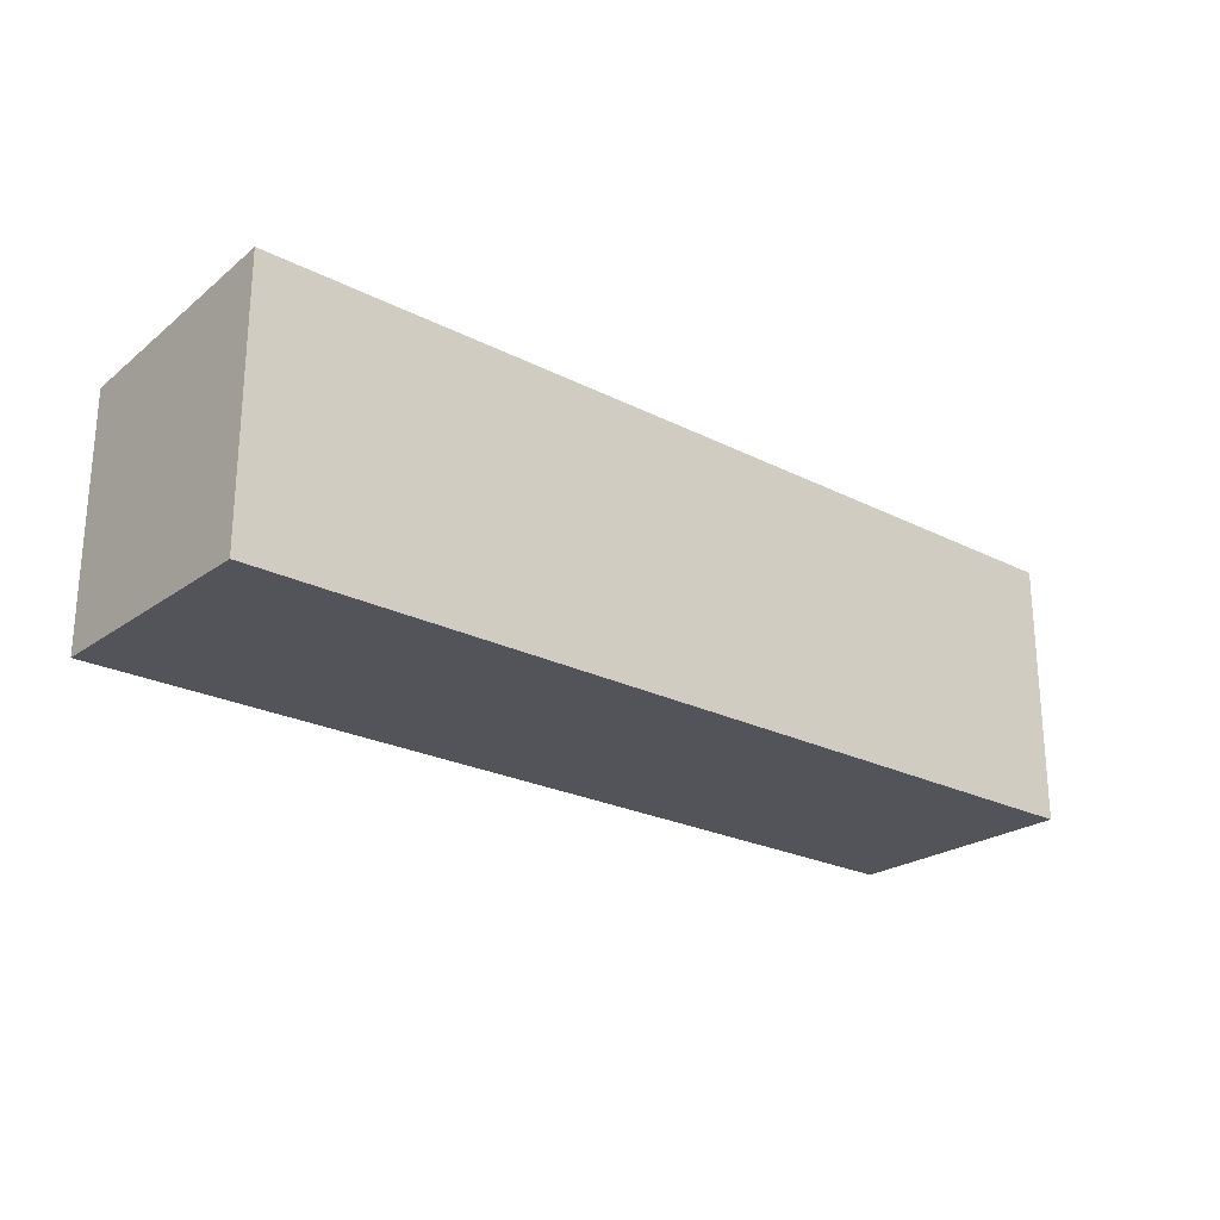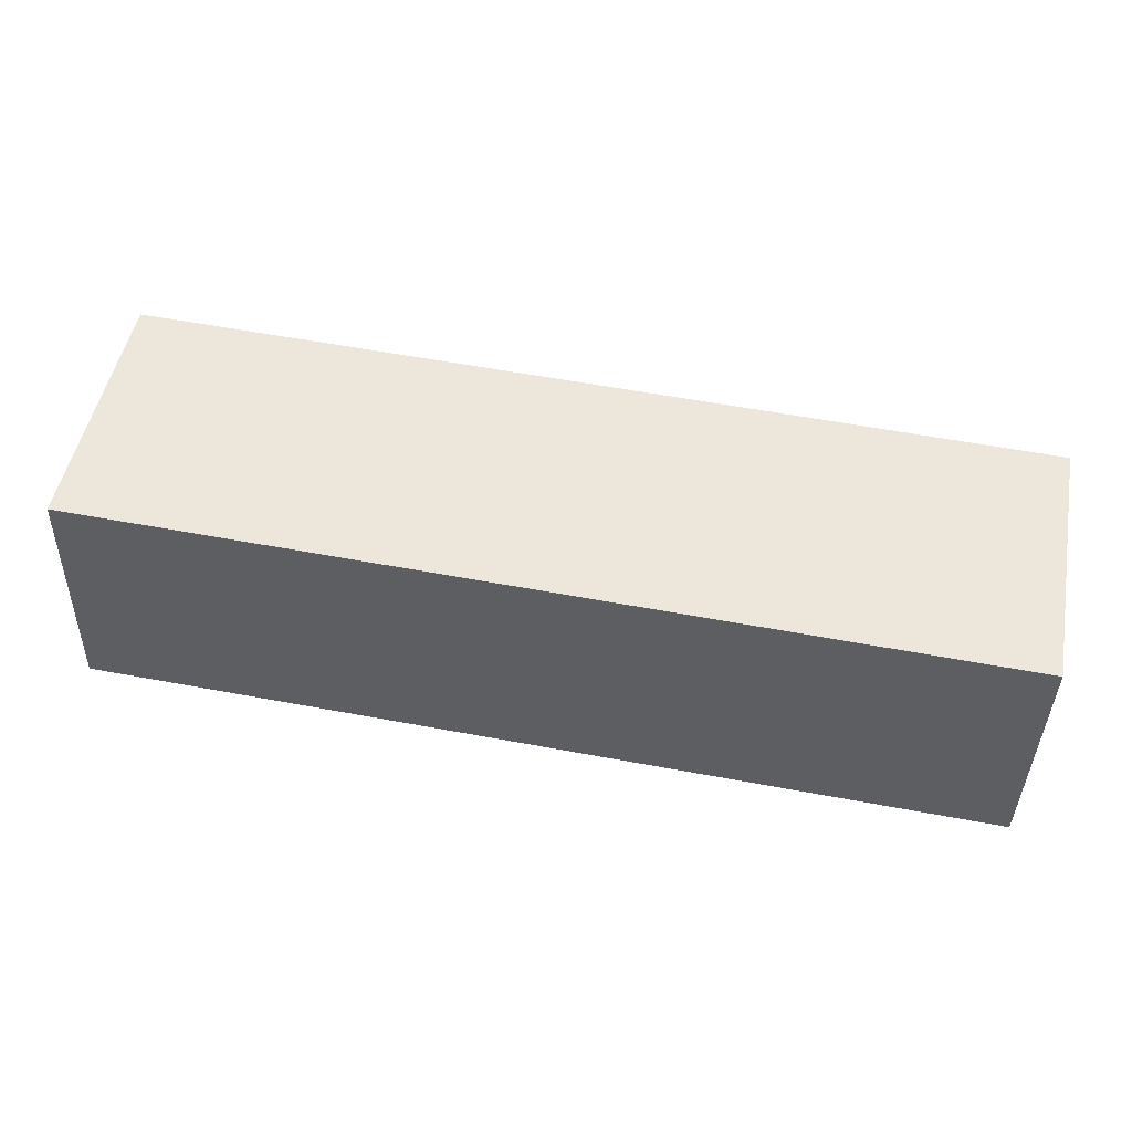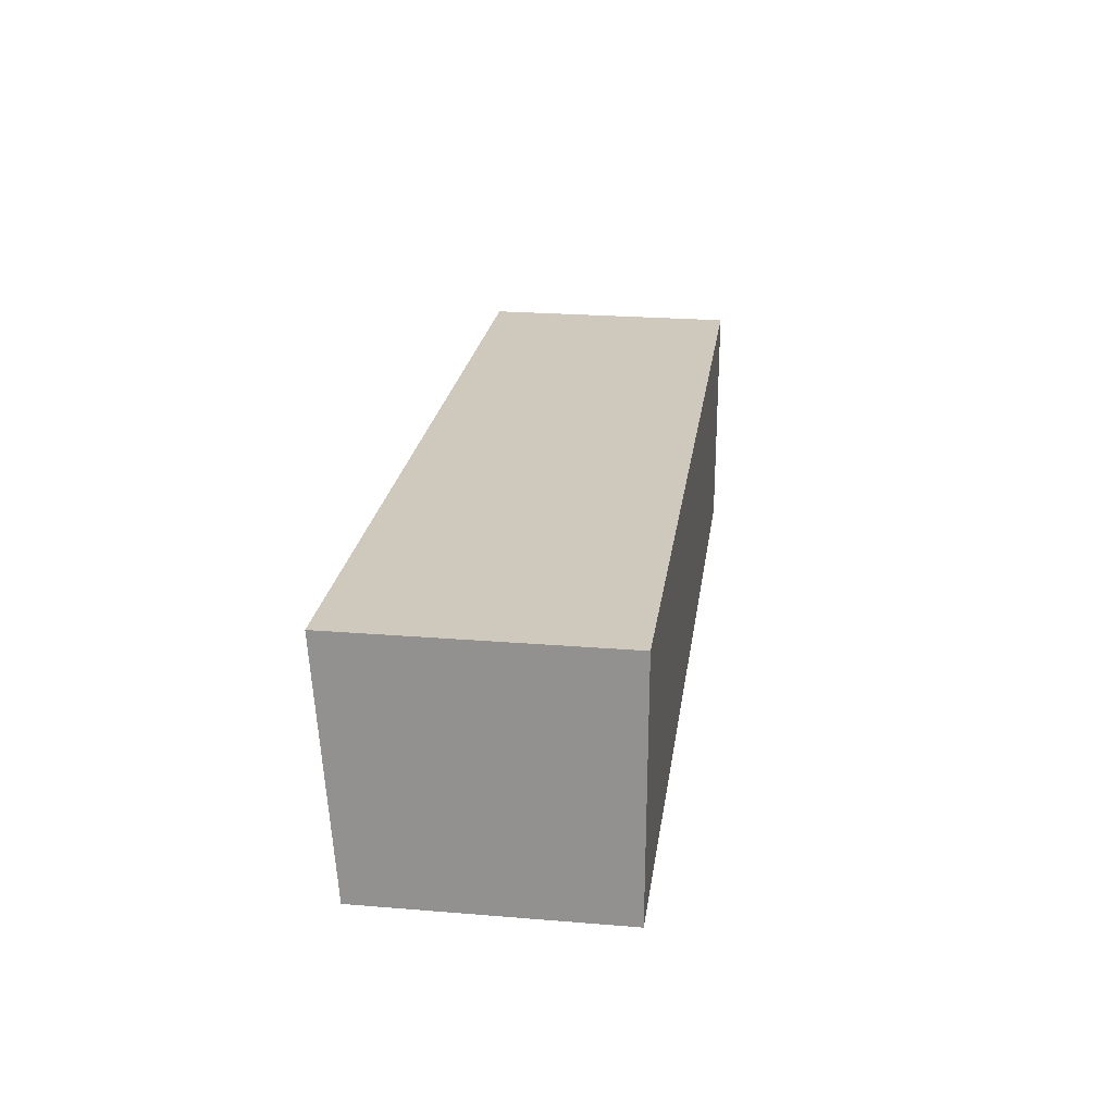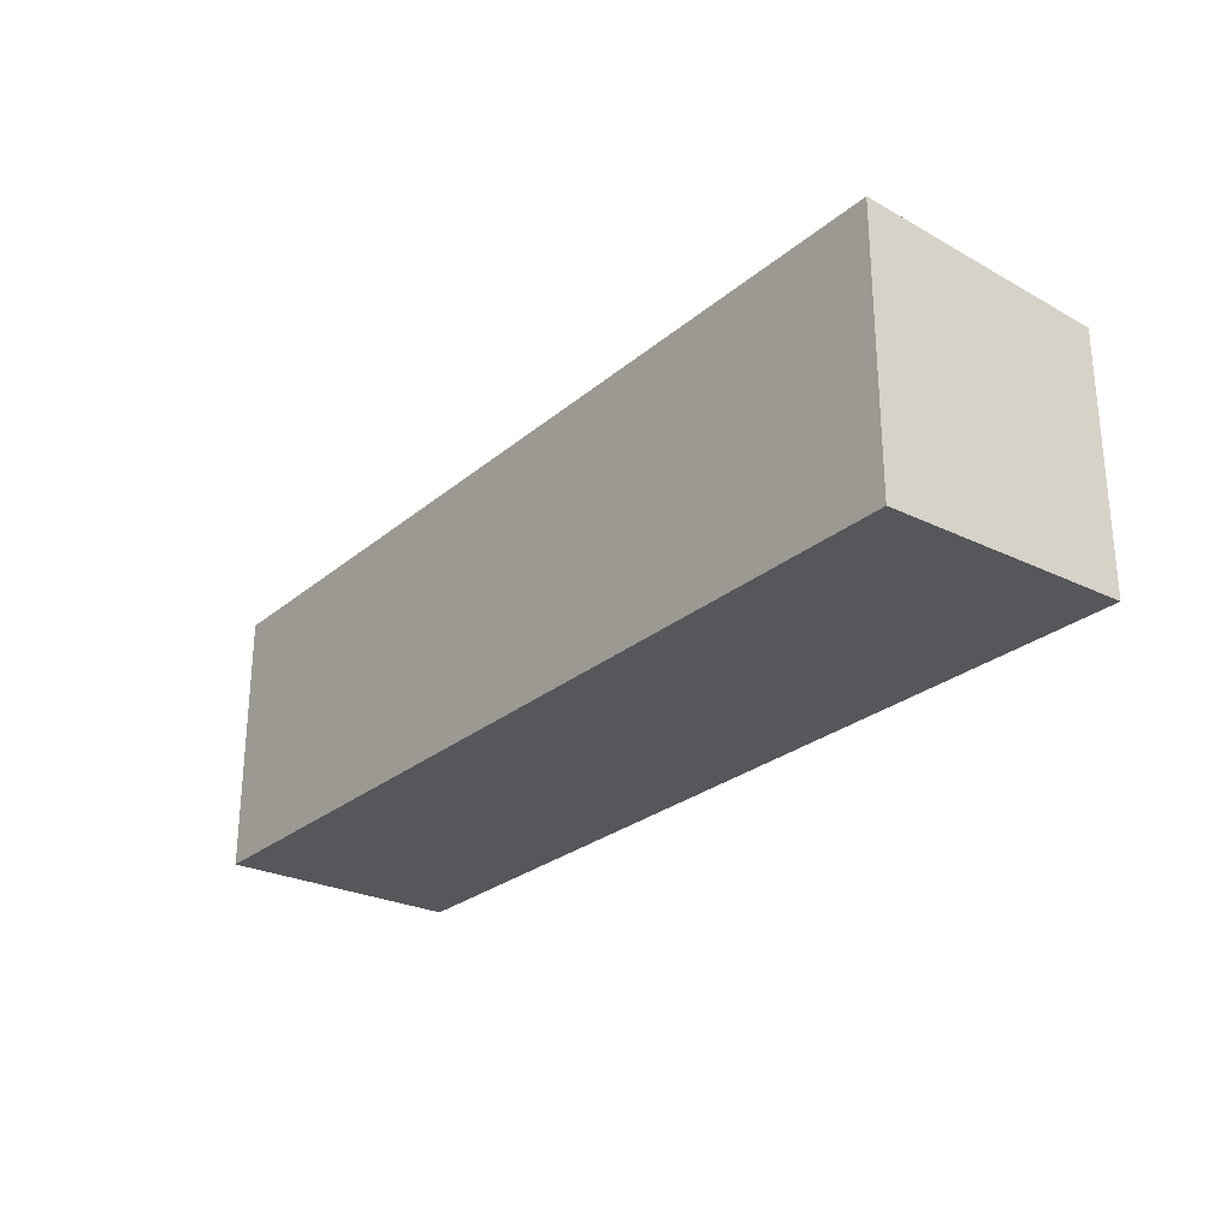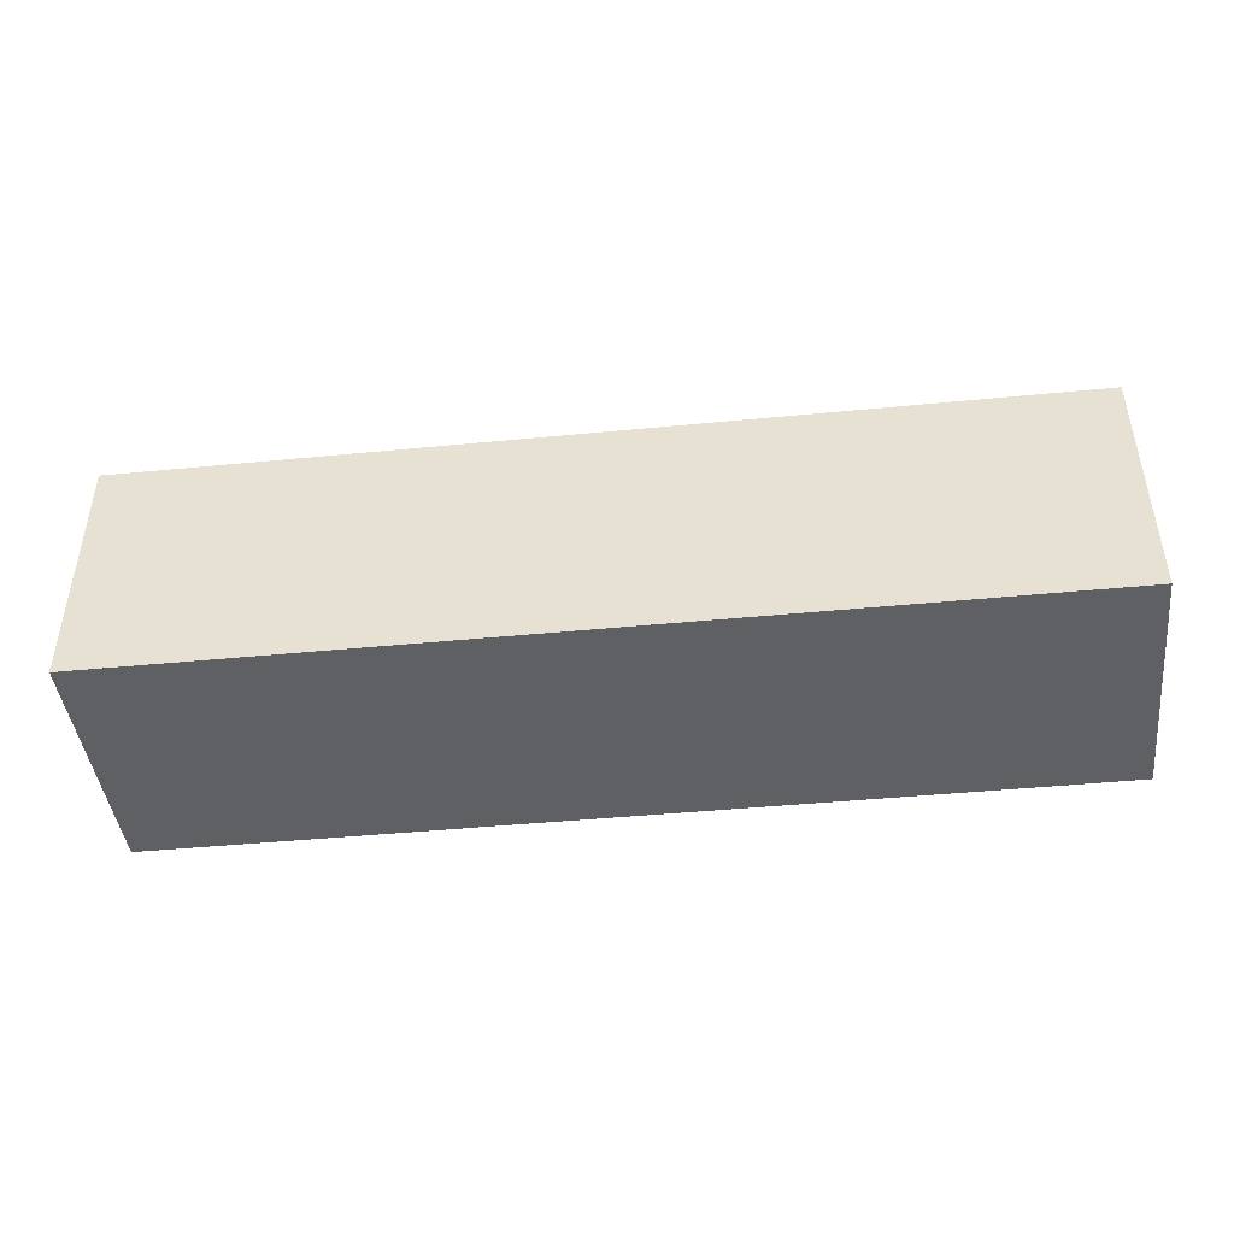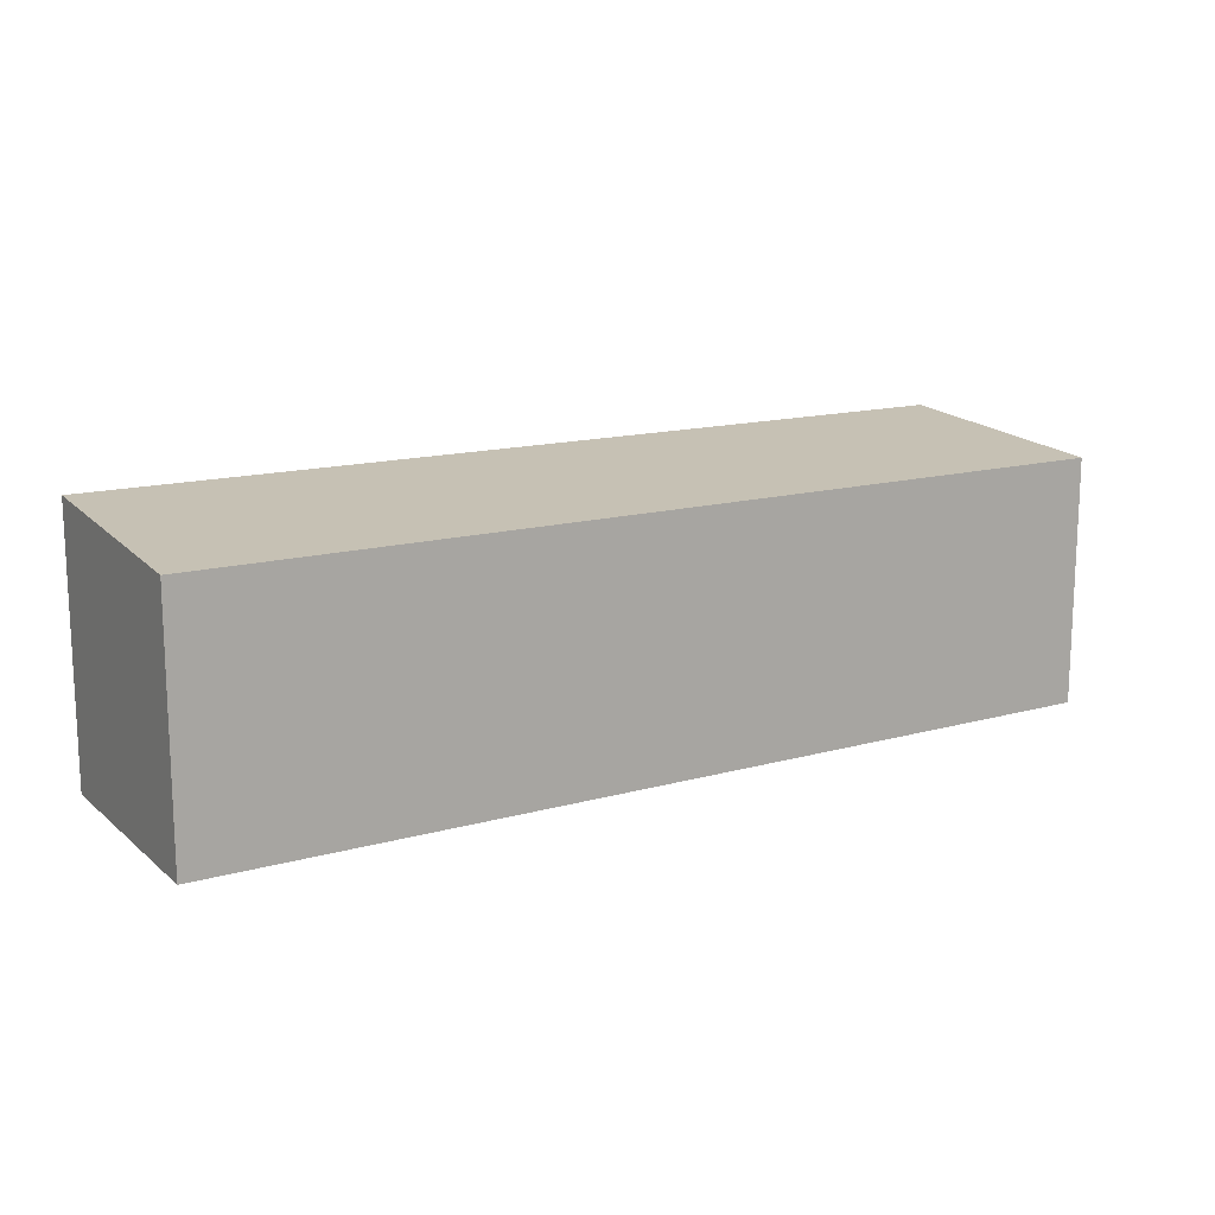
<metadata>
{"format":"obj","ext":"obj","renderer":"f3d","projection":"perspective","resolution":1024,"background":"white","views":[{"elev":-23.8,"azim":-38.7,"up":"+Y"},{"elev":50.0,"azim":10.7,"up":"+Z"},{"elev":24.2,"azim":-82.3,"up":"+Z"},{"elev":-26.4,"azim":53.8,"up":"+Y"},{"elev":-44.5,"azim":-171.9,"up":"+Y"},{"elev":14.5,"azim":150.3,"up":"+Y"}]}
</metadata>
<code>
v  34.35 9.188 -0.976
v  34.49 9.297 0.474
v  34.46 9.188 -0.979
v  34.63 9.872 8.072
v  34.51 9.872 8.075
v  0 9.188 5.626e-16
v  0.252 9.873 9.07
v  34.63 -4.943e-16 8.072
v  34.46 5.995e-17 -0.979
v  34.49 -2.902e-17 0.474
v  0 0 0
v  34.35 5.976e-17 -0.976
v  0.252 -5.554e-16 9.07
v  34.51 -4.945e-16 8.075
g defaultobject
f 1 2 3
f 2 1 4
f 4 1 5
f 5 1 6
f 5 6 7
f 8 2 4
f 2 8 3
f 3 8 9
f 9 8 10
f 9 1 3
f 1 9 6
f 6 9 11
f 11 9 12
f 6 13 7
f 13 6 11
f 13 5 7
f 5 13 14
f 5 14 4
f 4 14 8
f 10 12 9
f 12 10 11
f 11 10 13
f 13 10 14
f 14 10 8

</code>
